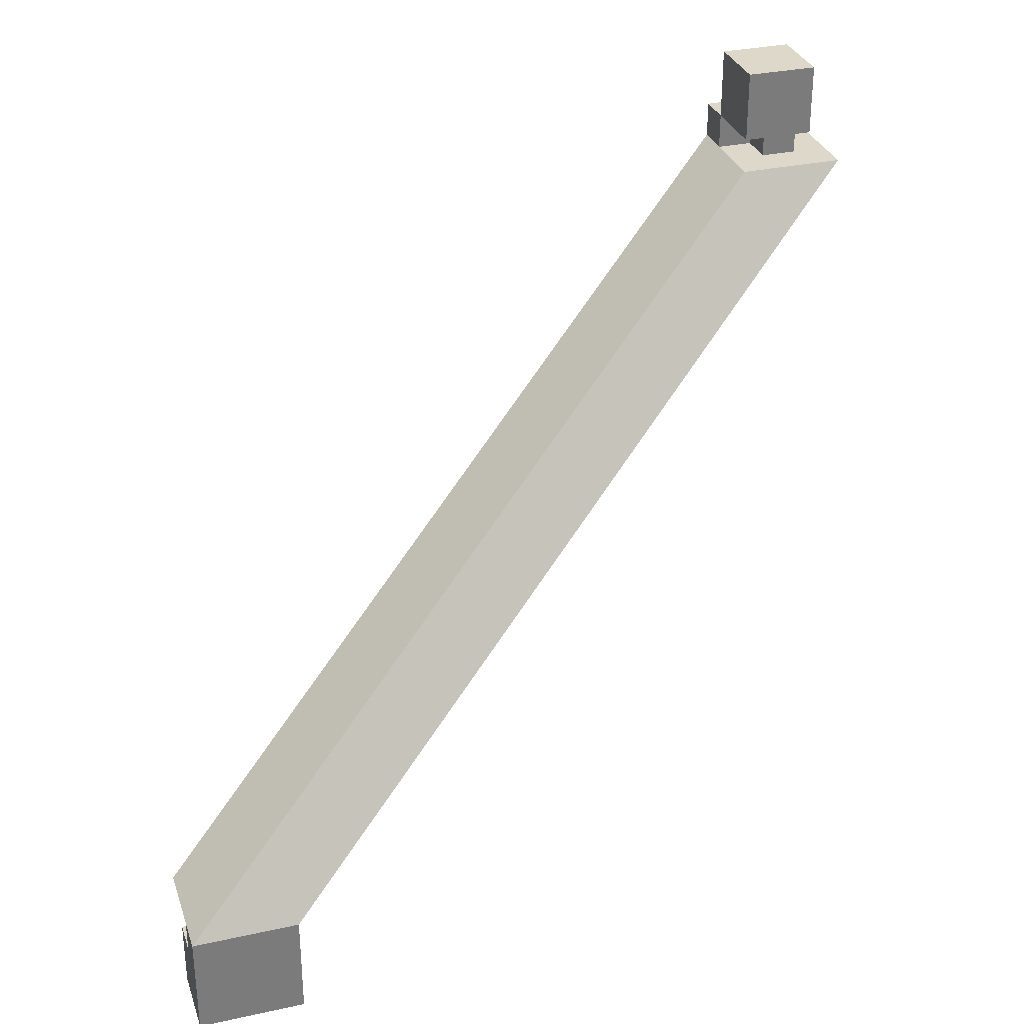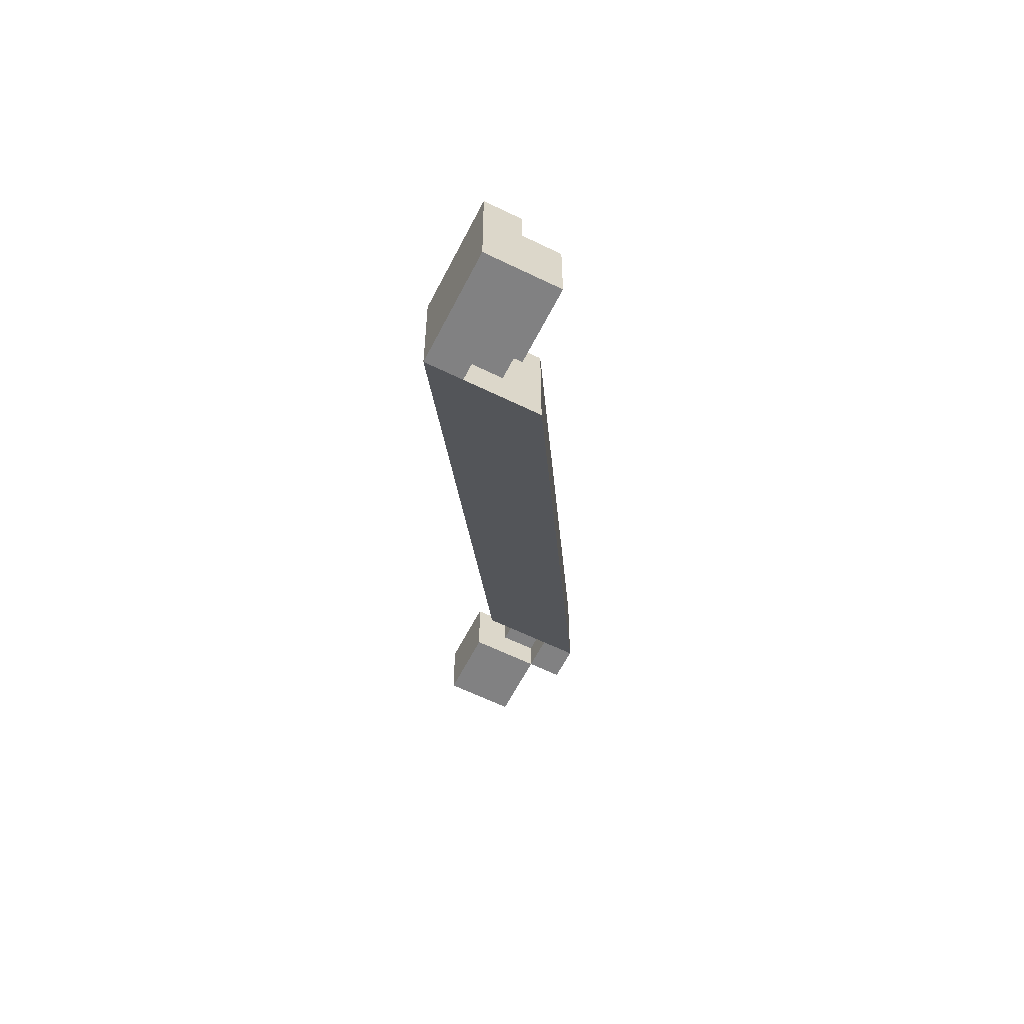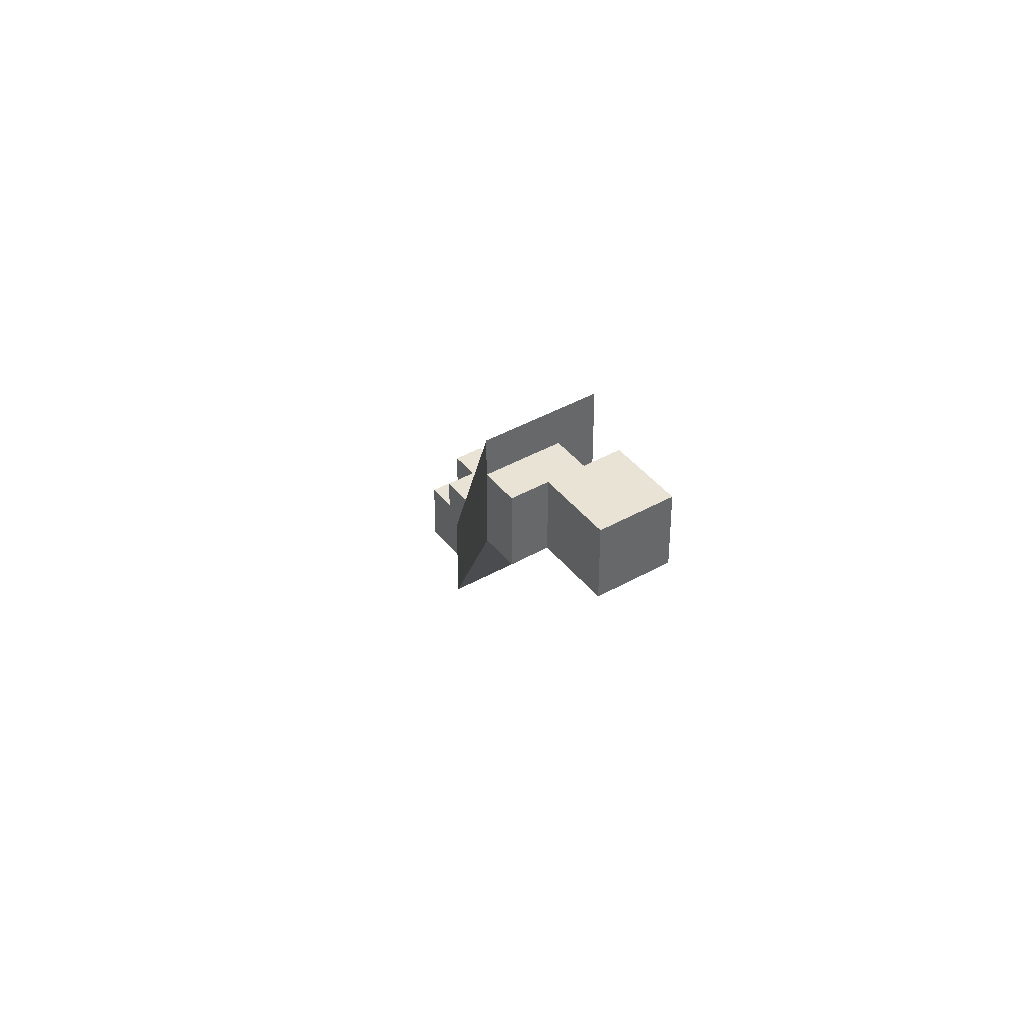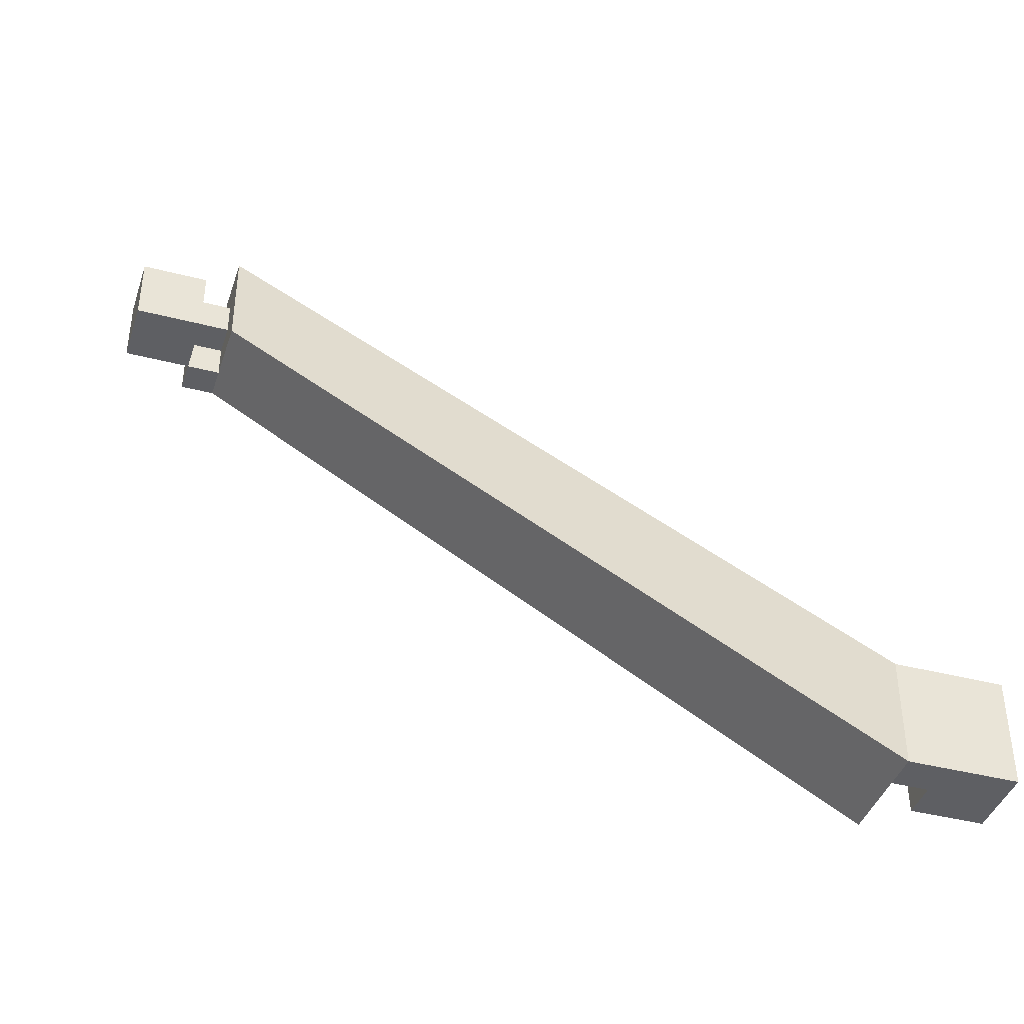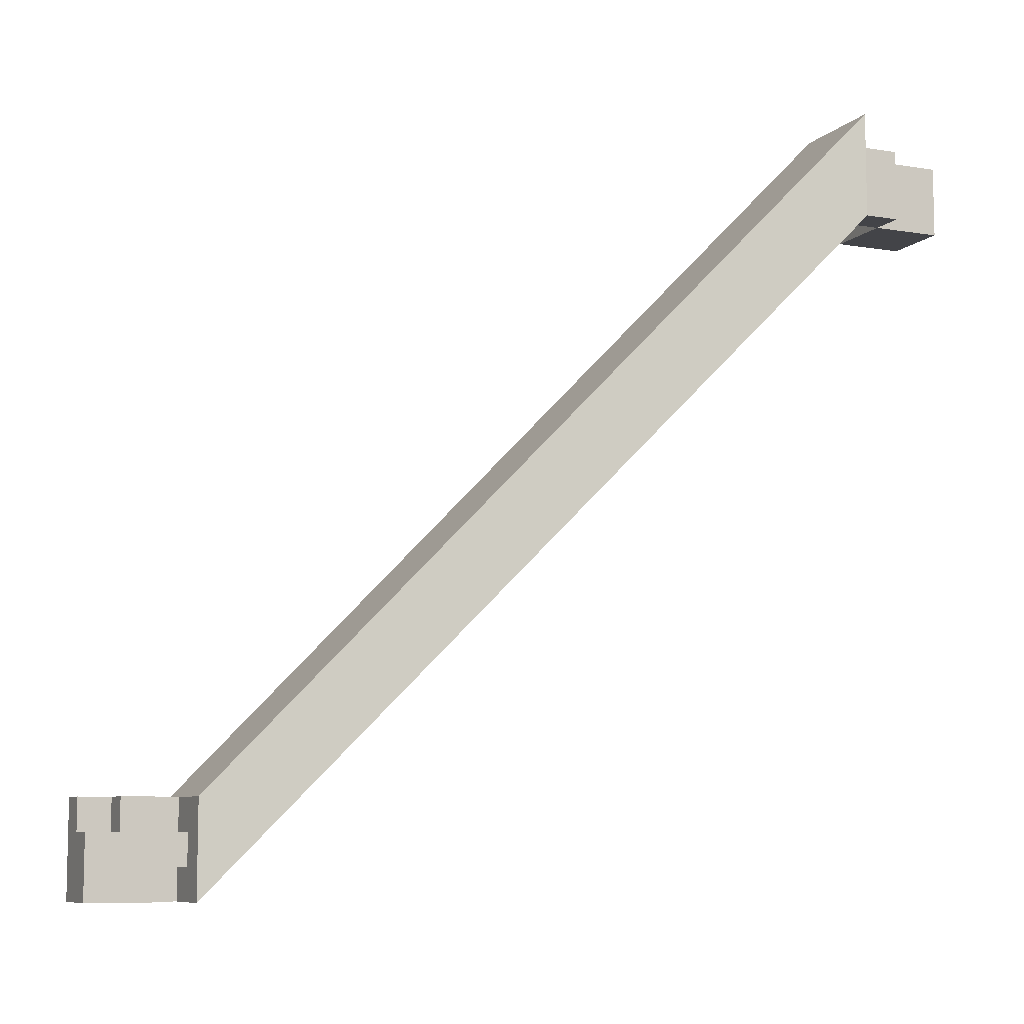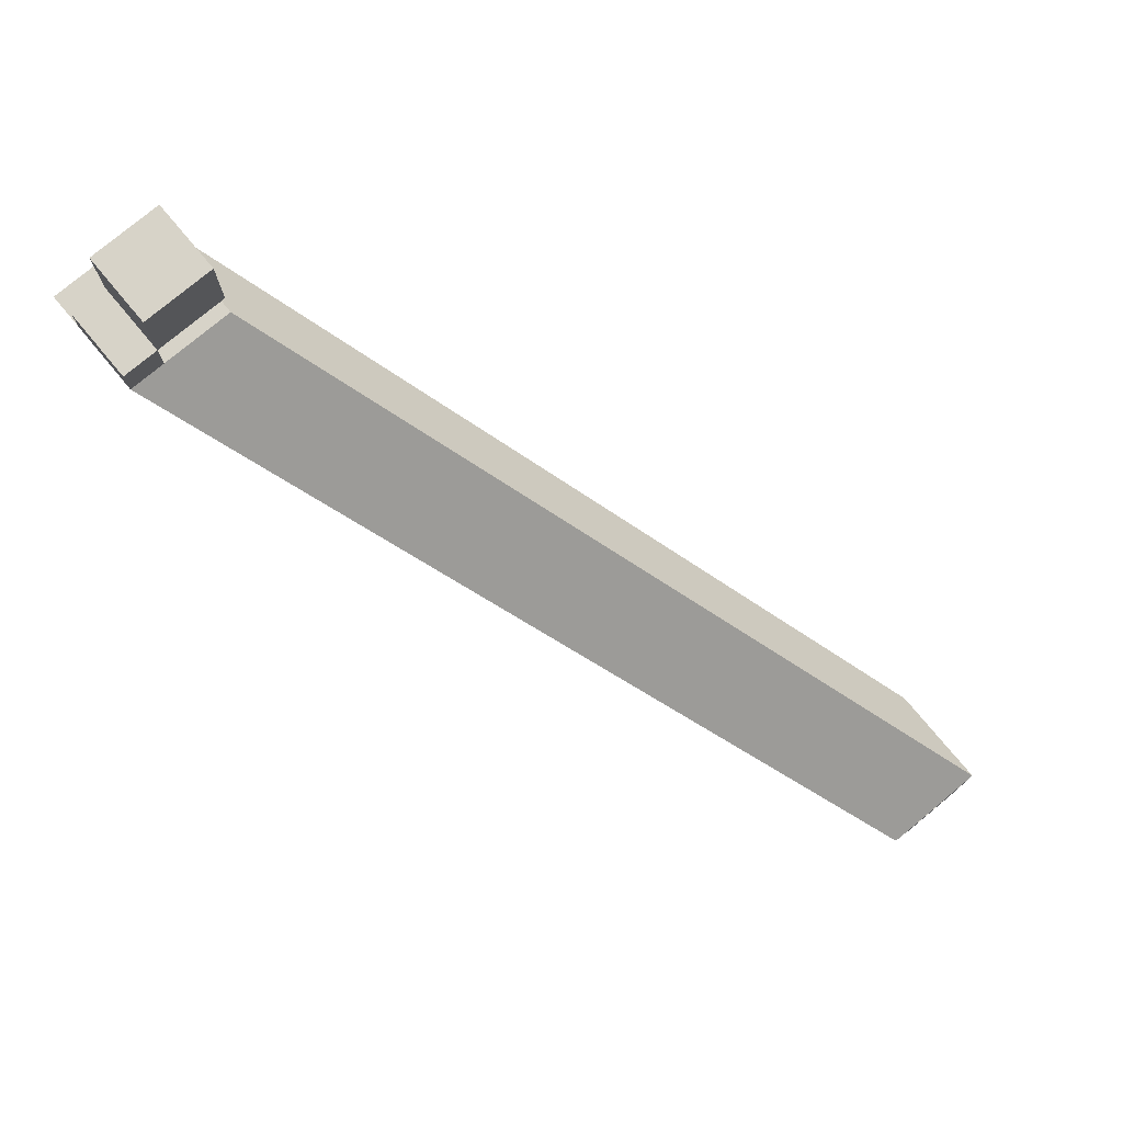
<metadata>
{"format":"obj","ext":"obj","renderer":"f3d","projection":"perspective","resolution":1024,"background":"white","views":[{"elev":31.6,"azim":-107.3,"up":"+Y"},{"elev":-60.5,"azim":-26.7,"up":"+Z"},{"elev":41.1,"azim":145.4,"up":"+Z"},{"elev":-40.7,"azim":-107.6,"up":"+Z"},{"elev":-8.3,"azim":65.6,"up":"+Z"},{"elev":76.7,"azim":140.2,"up":"+Y"}]}
</metadata>
<code>
v -0.9233 0.03692 -0.208
v -0.9233 0.03692 -0.193
v -0.9083 0.03692 -0.193
v -0.9083 0.03692 -0.208
v -0.9722 -0.04555 -0.3051
v -0.9572 -0.04555 -0.3051
v -0.9572 -0.04555 -0.2901
v -0.9722 -0.04555 -0.2901
v -0.9233 0.04192 -0.208
v -0.9233 0.04192 -0.203
v -0.9233 0.04692 -0.208
v -0.9233 0.04692 -0.203
v -0.9183 0.04192 -0.208
v -0.9183 0.04192 -0.203
v -0.9183 0.04692 -0.208
v -0.9183 0.04692 -0.203
v -0.9233 0.04192 -0.203
v -0.9233 0.04192 -0.198
v -0.9233 0.04692 -0.203
v -0.9233 0.04692 -0.198
v -0.9183 0.04192 -0.203
v -0.9183 0.04192 -0.198
v -0.9183 0.04692 -0.203
v -0.9183 0.04692 -0.198
v -0.9233 0.04692 -0.208
v -0.9233 0.04692 -0.203
v -0.9233 0.05192 -0.208
v -0.9233 0.05192 -0.203
v -0.9183 0.04692 -0.208
v -0.9183 0.04692 -0.203
v -0.9183 0.05192 -0.208
v -0.9183 0.05192 -0.203
v -0.9233 0.04692 -0.203
v -0.9233 0.04692 -0.198
v -0.9233 0.05192 -0.203
v -0.9233 0.05192 -0.198
v -0.9183 0.04692 -0.203
v -0.9183 0.04692 -0.198
v -0.9183 0.05192 -0.203
v -0.9183 0.05192 -0.198
v -0.9183 0.03692 -0.203
v -0.9183 0.03692 -0.198
v -0.9183 0.04192 -0.203
v -0.9183 0.04192 -0.198
v -0.9133 0.03692 -0.203
v -0.9133 0.03692 -0.198
v -0.9133 0.04192 -0.203
v -0.9133 0.04192 -0.198
v -0.9183 0.04192 -0.208
v -0.9183 0.04192 -0.203
v -0.9183 0.04692 -0.208
v -0.9183 0.04692 -0.203
v -0.9133 0.04192 -0.208
v -0.9133 0.04192 -0.203
v -0.9133 0.04692 -0.208
v -0.9133 0.04692 -0.203
v -0.9183 0.04192 -0.203
v -0.9183 0.04192 -0.198
v -0.9183 0.04692 -0.203
v -0.9183 0.04692 -0.198
v -0.9133 0.04192 -0.203
v -0.9133 0.04192 -0.198
v -0.9133 0.04692 -0.203
v -0.9133 0.04692 -0.198
v -0.9183 0.04692 -0.208
v -0.9183 0.04692 -0.203
v -0.9183 0.05192 -0.208
v -0.9183 0.05192 -0.203
v -0.9133 0.04692 -0.208
v -0.9133 0.04692 -0.203
v -0.9133 0.05192 -0.208
v -0.9133 0.05192 -0.203
v -0.9183 0.04692 -0.203
v -0.9183 0.04692 -0.198
v -0.9183 0.05192 -0.203
v -0.9183 0.05192 -0.198
v -0.9133 0.04692 -0.203
v -0.9133 0.04692 -0.198
v -0.9133 0.05192 -0.203
v -0.9133 0.05192 -0.198
v -0.9133 0.03692 -0.208
v -0.9133 0.03692 -0.203
v -0.9133 0.04192 -0.208
v -0.9133 0.04192 -0.203
v -0.9083 0.03692 -0.208
v -0.9083 0.03692 -0.203
v -0.9083 0.04192 -0.208
v -0.9083 0.04192 -0.203
v -0.9133 0.03692 -0.203
v -0.9133 0.03692 -0.198
v -0.9133 0.04192 -0.203
v -0.9133 0.04192 -0.198
v -0.9083 0.03692 -0.203
v -0.9083 0.03692 -0.198
v -0.9083 0.04192 -0.203
v -0.9083 0.04192 -0.198
v -0.9722 -0.06055 -0.3051
v -0.9722 -0.06055 -0.3001
v -0.9722 -0.05555 -0.3051
v -0.9722 -0.05555 -0.3001
v -0.9672 -0.06055 -0.3051
v -0.9672 -0.06055 -0.3001
v -0.9672 -0.05555 -0.3051
v -0.9672 -0.05555 -0.3001
v -0.9722 -0.06055 -0.3001
v -0.9722 -0.06055 -0.2951
v -0.9722 -0.05555 -0.3001
v -0.9722 -0.05555 -0.2951
v -0.9672 -0.06055 -0.3001
v -0.9672 -0.06055 -0.2951
v -0.9672 -0.05555 -0.3001
v -0.9672 -0.05555 -0.2951
v -0.9722 -0.06055 -0.2951
v -0.9722 -0.06055 -0.2901
v -0.9722 -0.05555 -0.2951
v -0.9722 -0.05555 -0.2901
v -0.9672 -0.06055 -0.2951
v -0.9672 -0.06055 -0.2901
v -0.9672 -0.05555 -0.2951
v -0.9672 -0.05555 -0.2901
v -0.9722 -0.05555 -0.3051
v -0.9722 -0.05555 -0.3001
v -0.9722 -0.05055 -0.3051
v -0.9722 -0.05055 -0.3001
v -0.9672 -0.05555 -0.3051
v -0.9672 -0.05555 -0.3001
v -0.9672 -0.05055 -0.3051
v -0.9672 -0.05055 -0.3001
v -0.9722 -0.05555 -0.3001
v -0.9722 -0.05555 -0.2951
v -0.9722 -0.05055 -0.3001
v -0.9722 -0.05055 -0.2951
v -0.9672 -0.05555 -0.3001
v -0.9672 -0.05555 -0.2951
v -0.9672 -0.05055 -0.3001
v -0.9672 -0.05055 -0.2951
v -0.9722 -0.05555 -0.2951
v -0.9722 -0.05555 -0.2901
v -0.9722 -0.05055 -0.2951
v -0.9722 -0.05055 -0.2901
v -0.9672 -0.05555 -0.2951
v -0.9672 -0.05555 -0.2901
v -0.9672 -0.05055 -0.2951
v -0.9672 -0.05055 -0.2901
v -0.9722 -0.05055 -0.3051
v -0.9722 -0.05055 -0.3001
v -0.9722 -0.04555 -0.3051
v -0.9722 -0.04555 -0.3001
v -0.9672 -0.05055 -0.3051
v -0.9672 -0.05055 -0.3001
v -0.9672 -0.04555 -0.3051
v -0.9672 -0.04555 -0.3001
v -0.9722 -0.05055 -0.3001
v -0.9722 -0.05055 -0.2951
v -0.9722 -0.04555 -0.3001
v -0.9722 -0.04555 -0.2951
v -0.9672 -0.05055 -0.3001
v -0.9672 -0.05055 -0.2951
v -0.9672 -0.04555 -0.3001
v -0.9672 -0.04555 -0.2951
v -0.9722 -0.05055 -0.2951
v -0.9722 -0.05055 -0.2901
v -0.9722 -0.04555 -0.2951
v -0.9722 -0.04555 -0.2901
v -0.9672 -0.05055 -0.2951
v -0.9672 -0.05055 -0.2901
v -0.9672 -0.04555 -0.2951
v -0.9672 -0.04555 -0.2901
v -0.9672 -0.06055 -0.3051
v -0.9672 -0.06055 -0.3001
v -0.9672 -0.05555 -0.3051
v -0.9672 -0.05555 -0.3001
v -0.9622 -0.06055 -0.3051
v -0.9622 -0.06055 -0.3001
v -0.9622 -0.05555 -0.3051
v -0.9622 -0.05555 -0.3001
v -0.9672 -0.06055 -0.3001
v -0.9672 -0.06055 -0.2951
v -0.9672 -0.05555 -0.3001
v -0.9672 -0.05555 -0.2951
v -0.9622 -0.06055 -0.3001
v -0.9622 -0.06055 -0.2951
v -0.9622 -0.05555 -0.3001
v -0.9622 -0.05555 -0.2951
v -0.9672 -0.05555 -0.3051
v -0.9672 -0.05555 -0.3001
v -0.9672 -0.05055 -0.3051
v -0.9672 -0.05055 -0.3001
v -0.9622 -0.05555 -0.3051
v -0.9622 -0.05555 -0.3001
v -0.9622 -0.05055 -0.3051
v -0.9622 -0.05055 -0.3001
v -0.9672 -0.05555 -0.3001
v -0.9672 -0.05555 -0.2951
v -0.9672 -0.05055 -0.3001
v -0.9672 -0.05055 -0.2951
v -0.9622 -0.05555 -0.3001
v -0.9622 -0.05555 -0.2951
v -0.9622 -0.05055 -0.3001
v -0.9622 -0.05055 -0.2951
v -0.9672 -0.05555 -0.2951
v -0.9672 -0.05555 -0.2901
v -0.9672 -0.05055 -0.2951
v -0.9672 -0.05055 -0.2901
v -0.9622 -0.05555 -0.2951
v -0.9622 -0.05555 -0.2901
v -0.9622 -0.05055 -0.2951
v -0.9622 -0.05055 -0.2901
v -0.9672 -0.05055 -0.3001
v -0.9672 -0.05055 -0.2951
v -0.9672 -0.04555 -0.3001
v -0.9672 -0.04555 -0.2951
v -0.9622 -0.05055 -0.3001
v -0.9622 -0.05055 -0.2951
v -0.9622 -0.04555 -0.3001
v -0.9622 -0.04555 -0.2951
f 1 2 3
f 3 4 1
f 5 6 7
f 7 8 5
f 2 1 5
f 5 8 2
f 3 2 8
f 8 7 3
f 4 3 7
f 7 6 4
f 1 4 6
f 6 5 1
f 9 15 13
f 9 11 15
f 9 12 11
f 9 10 12
f 11 16 15
f 11 12 16
f 13 15 16
f 13 16 14
f 9 13 14
f 9 14 10
f 10 14 16
f 10 16 12
f 17 23 21
f 17 19 23
f 17 20 19
f 17 18 20
f 19 24 23
f 19 20 24
f 21 23 24
f 21 24 22
f 17 21 22
f 17 22 18
f 18 22 24
f 18 24 20
f 25 31 29
f 25 27 31
f 25 28 27
f 25 26 28
f 27 32 31
f 27 28 32
f 29 31 32
f 29 32 30
f 25 29 30
f 25 30 26
f 26 30 32
f 26 32 28
f 33 39 37
f 33 35 39
f 33 36 35
f 33 34 36
f 35 40 39
f 35 36 40
f 37 39 40
f 37 40 38
f 33 37 38
f 33 38 34
f 34 38 40
f 34 40 36
f 41 47 45
f 41 43 47
f 41 44 43
f 41 42 44
f 43 48 47
f 43 44 48
f 45 47 48
f 45 48 46
f 41 45 46
f 41 46 42
f 42 46 48
f 42 48 44
f 49 55 53
f 49 51 55
f 49 52 51
f 49 50 52
f 51 56 55
f 51 52 56
f 53 55 56
f 53 56 54
f 49 53 54
f 49 54 50
f 50 54 56
f 50 56 52
f 57 63 61
f 57 59 63
f 57 60 59
f 57 58 60
f 59 64 63
f 59 60 64
f 61 63 64
f 61 64 62
f 57 61 62
f 57 62 58
f 58 62 64
f 58 64 60
f 65 71 69
f 65 67 71
f 65 68 67
f 65 66 68
f 67 72 71
f 67 68 72
f 69 71 72
f 69 72 70
f 65 69 70
f 65 70 66
f 66 70 72
f 66 72 68
f 73 79 77
f 73 75 79
f 73 76 75
f 73 74 76
f 75 80 79
f 75 76 80
f 77 79 80
f 77 80 78
f 73 77 78
f 73 78 74
f 74 78 80
f 74 80 76
f 81 87 85
f 81 83 87
f 81 84 83
f 81 82 84
f 83 88 87
f 83 84 88
f 85 87 88
f 85 88 86
f 81 85 86
f 81 86 82
f 82 86 88
f 82 88 84
f 89 95 93
f 89 91 95
f 89 92 91
f 89 90 92
f 91 96 95
f 91 92 96
f 93 95 96
f 93 96 94
f 89 93 94
f 89 94 90
f 90 94 96
f 90 96 92
f 97 103 101
f 97 99 103
f 97 100 99
f 97 98 100
f 99 104 103
f 99 100 104
f 101 103 104
f 101 104 102
f 97 101 102
f 97 102 98
f 98 102 104
f 98 104 100
f 105 111 109
f 105 107 111
f 105 108 107
f 105 106 108
f 107 112 111
f 107 108 112
f 109 111 112
f 109 112 110
f 105 109 110
f 105 110 106
f 106 110 112
f 106 112 108
f 113 119 117
f 113 115 119
f 113 116 115
f 113 114 116
f 115 120 119
f 115 116 120
f 117 119 120
f 117 120 118
f 113 117 118
f 113 118 114
f 114 118 120
f 114 120 116
f 121 127 125
f 121 123 127
f 121 124 123
f 121 122 124
f 123 128 127
f 123 124 128
f 125 127 128
f 125 128 126
f 121 125 126
f 121 126 122
f 122 126 128
f 122 128 124
f 129 135 133
f 129 131 135
f 129 132 131
f 129 130 132
f 131 136 135
f 131 132 136
f 133 135 136
f 133 136 134
f 129 133 134
f 129 134 130
f 130 134 136
f 130 136 132
f 137 143 141
f 137 139 143
f 137 140 139
f 137 138 140
f 139 144 143
f 139 140 144
f 141 143 144
f 141 144 142
f 137 141 142
f 137 142 138
f 138 142 144
f 138 144 140
f 145 151 149
f 145 147 151
f 145 148 147
f 145 146 148
f 147 152 151
f 147 148 152
f 149 151 152
f 149 152 150
f 145 149 150
f 145 150 146
f 146 150 152
f 146 152 148
f 153 159 157
f 153 155 159
f 153 156 155
f 153 154 156
f 155 160 159
f 155 156 160
f 157 159 160
f 157 160 158
f 153 157 158
f 153 158 154
f 154 158 160
f 154 160 156
f 161 167 165
f 161 163 167
f 161 164 163
f 161 162 164
f 163 168 167
f 163 164 168
f 165 167 168
f 165 168 166
f 161 165 166
f 161 166 162
f 162 166 168
f 162 168 164
f 169 175 173
f 169 171 175
f 169 172 171
f 169 170 172
f 171 176 175
f 171 172 176
f 173 175 176
f 173 176 174
f 169 173 174
f 169 174 170
f 170 174 176
f 170 176 172
f 177 183 181
f 177 179 183
f 177 180 179
f 177 178 180
f 179 184 183
f 179 180 184
f 181 183 184
f 181 184 182
f 177 181 182
f 177 182 178
f 178 182 184
f 178 184 180
f 185 191 189
f 185 187 191
f 185 188 187
f 185 186 188
f 187 192 191
f 187 188 192
f 189 191 192
f 189 192 190
f 185 189 190
f 185 190 186
f 186 190 192
f 186 192 188
f 193 199 197
f 193 195 199
f 193 196 195
f 193 194 196
f 195 200 199
f 195 196 200
f 197 199 200
f 197 200 198
f 193 197 198
f 193 198 194
f 194 198 200
f 194 200 196
f 201 207 205
f 201 203 207
f 201 204 203
f 201 202 204
f 203 208 207
f 203 204 208
f 205 207 208
f 205 208 206
f 201 205 206
f 201 206 202
f 202 206 208
f 202 208 204
f 209 215 213
f 209 211 215
f 209 212 211
f 209 210 212
f 211 216 215
f 211 212 216
f 213 215 216
f 213 216 214
f 209 213 214
f 209 214 210
f 210 214 216
f 210 216 212

</code>
